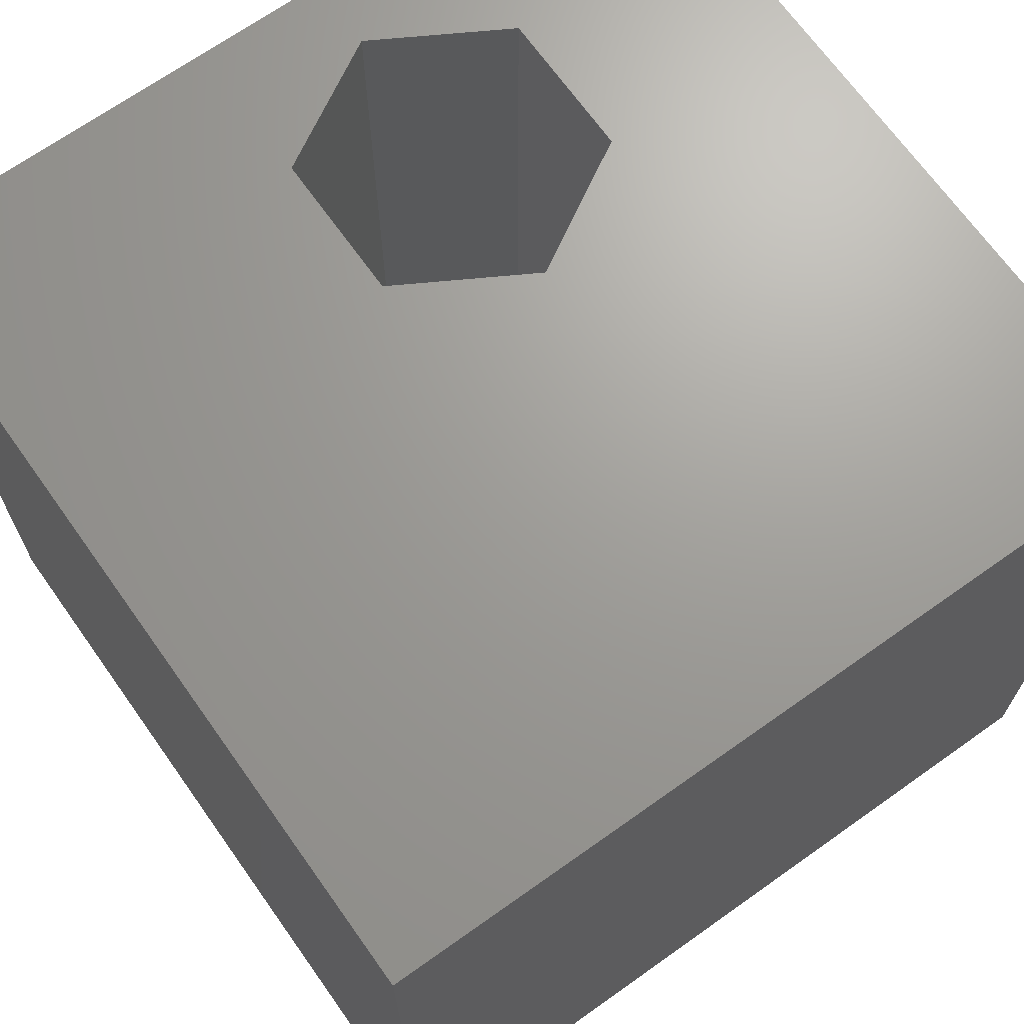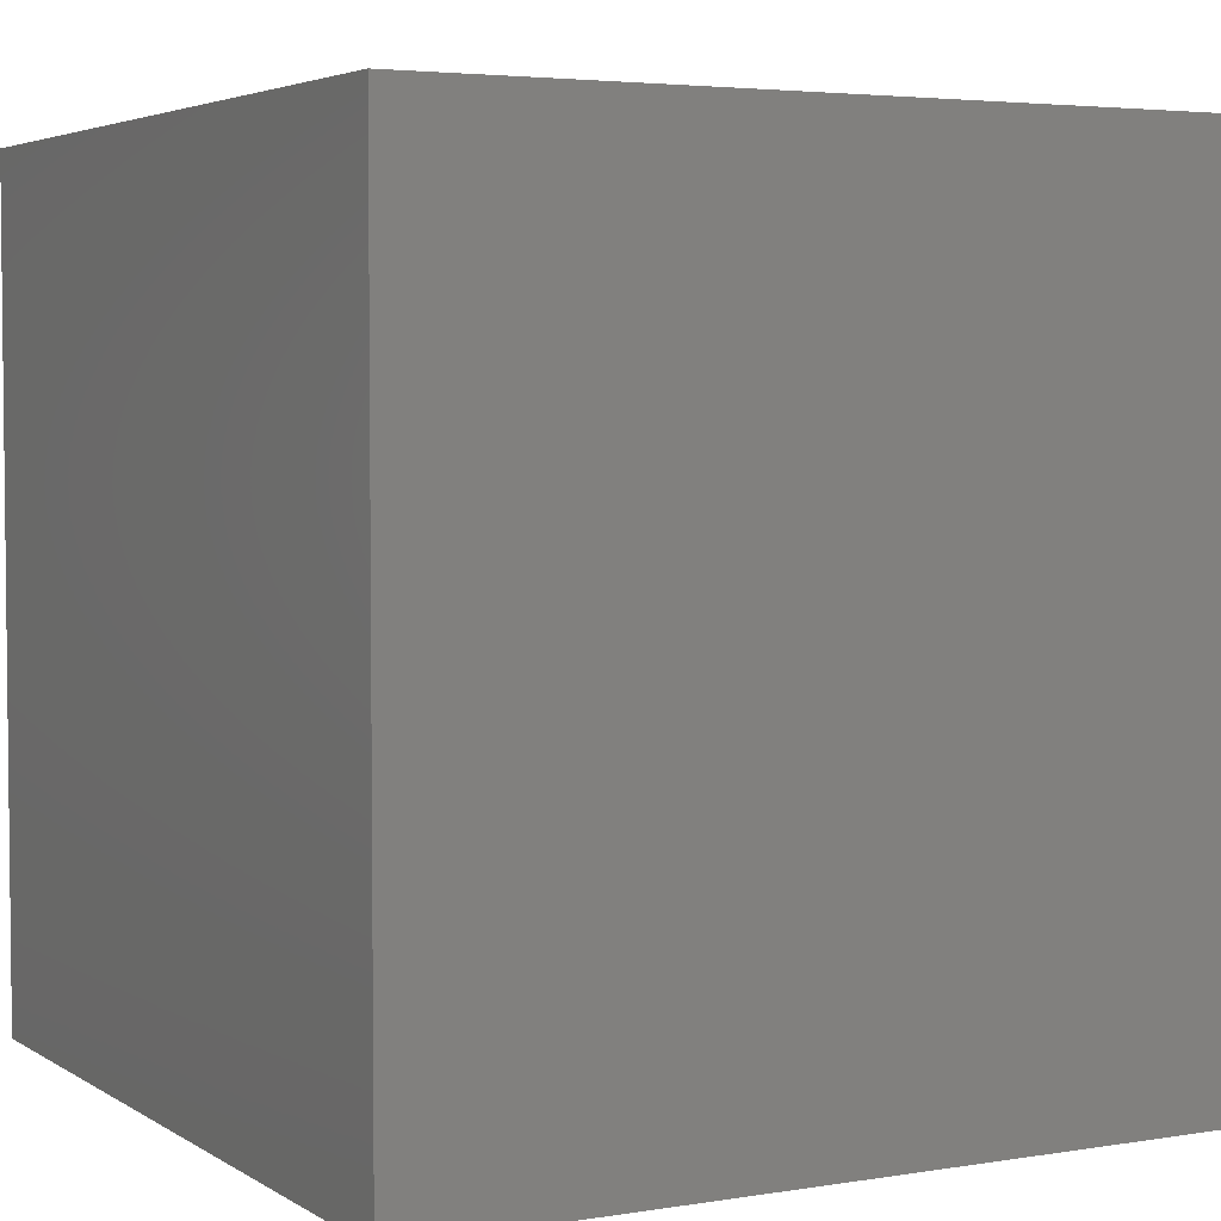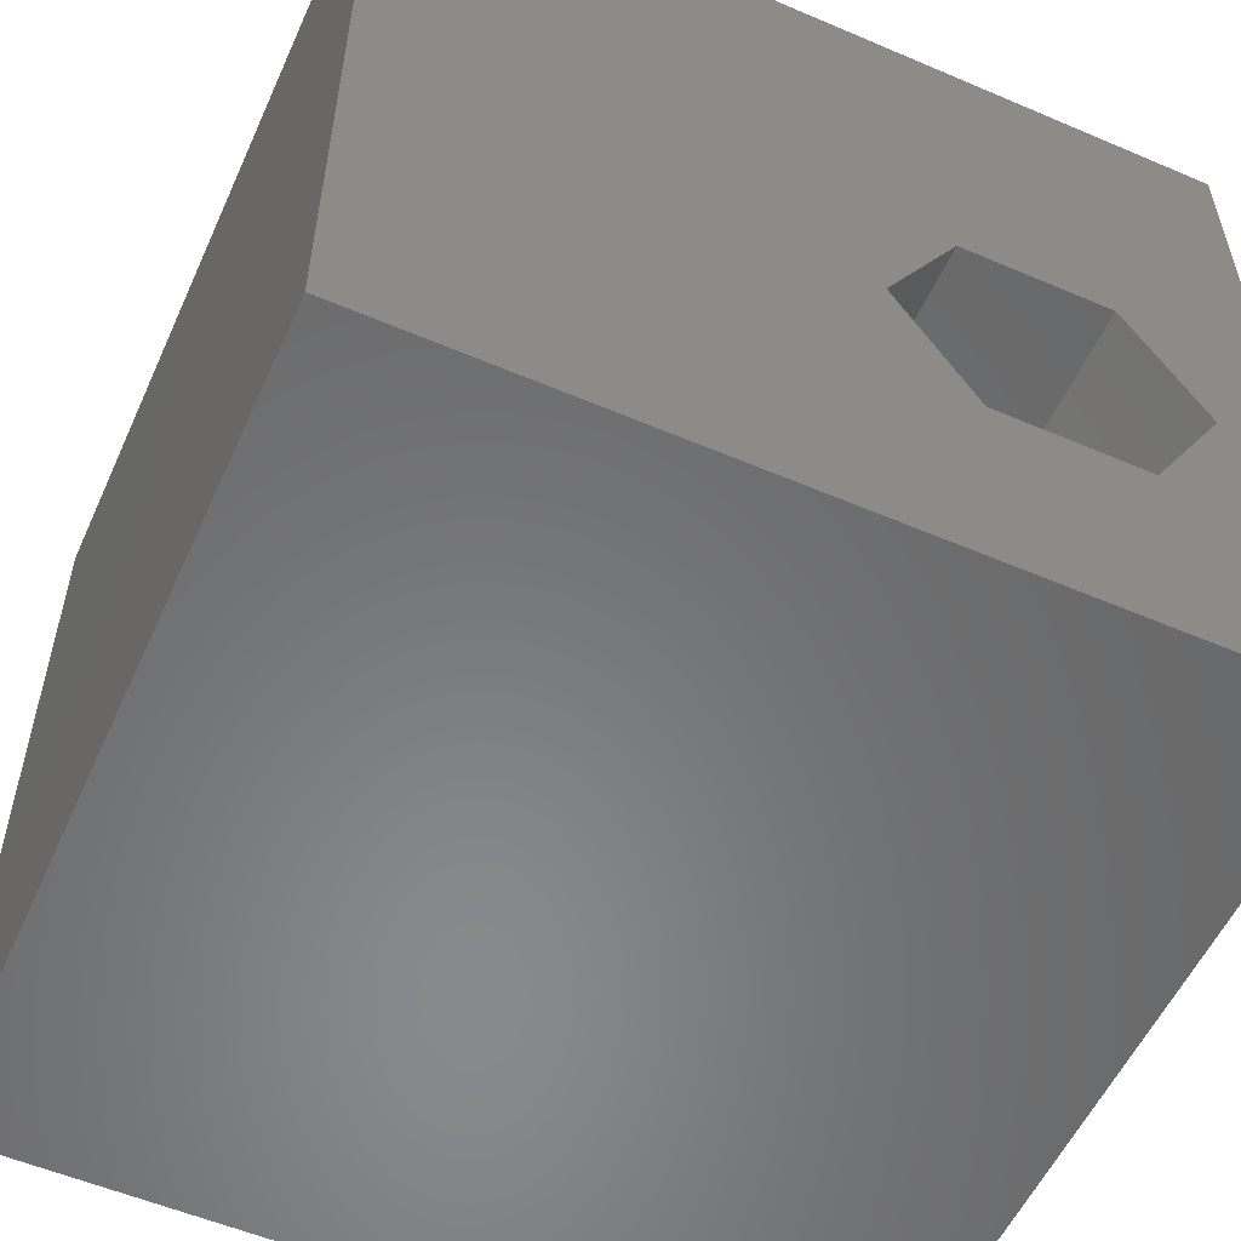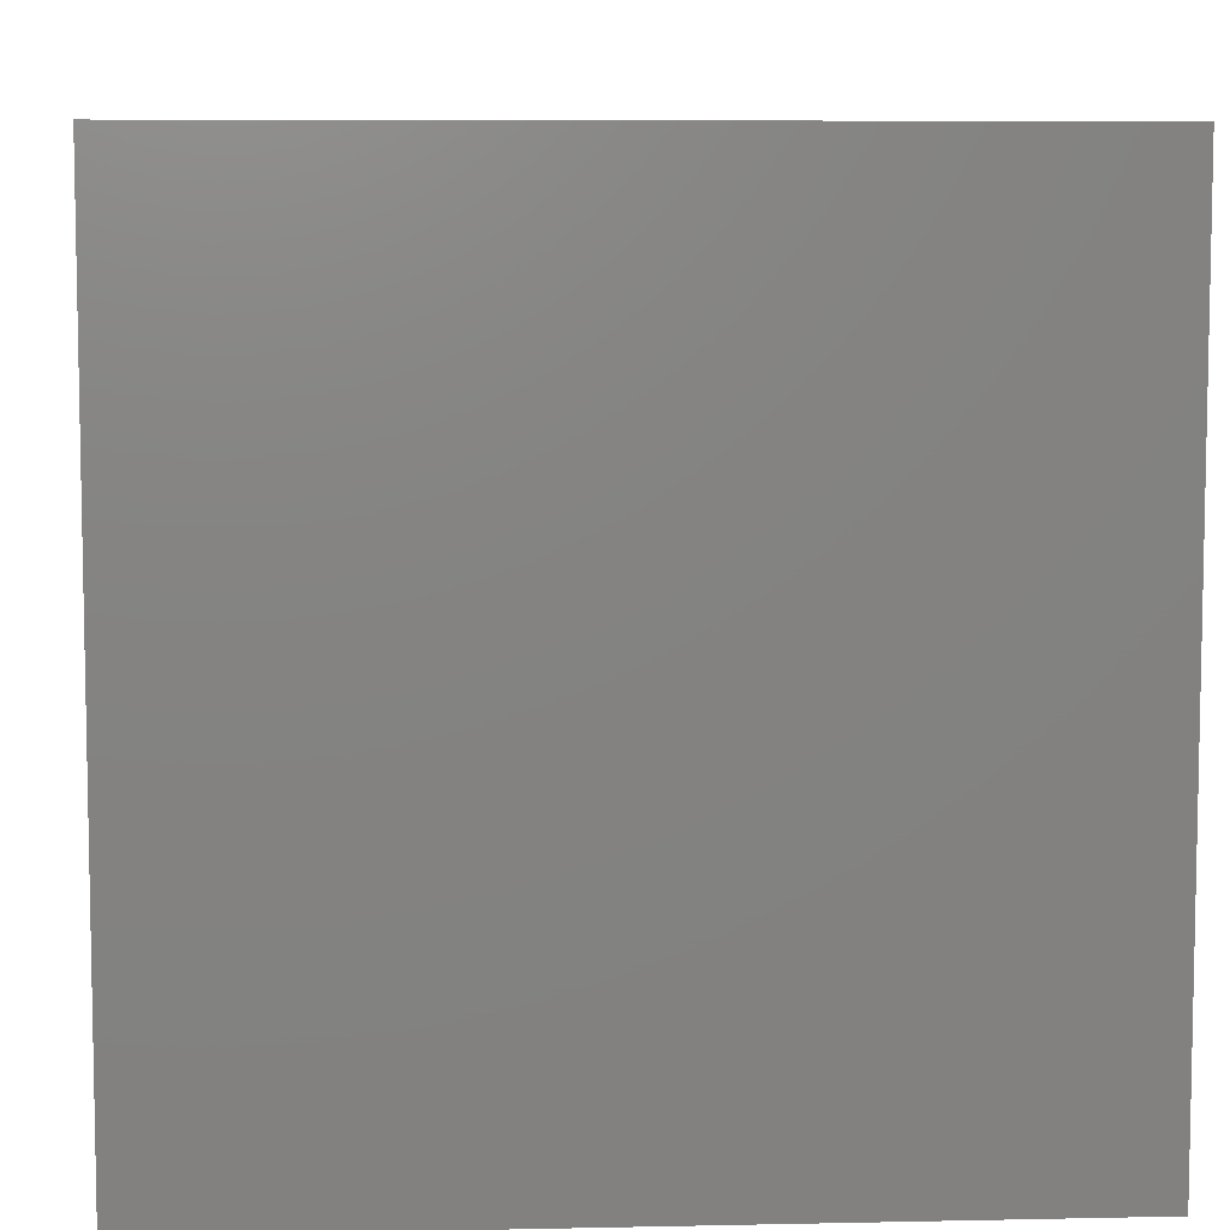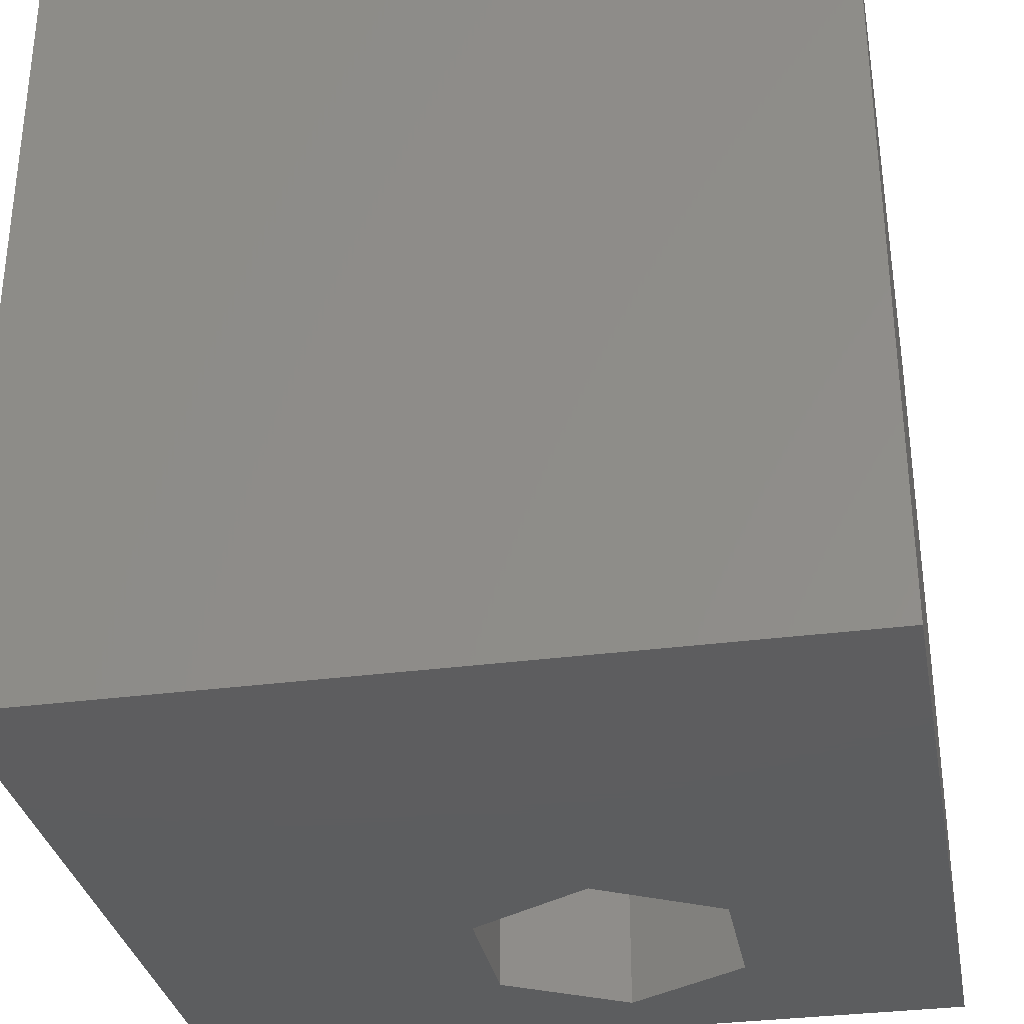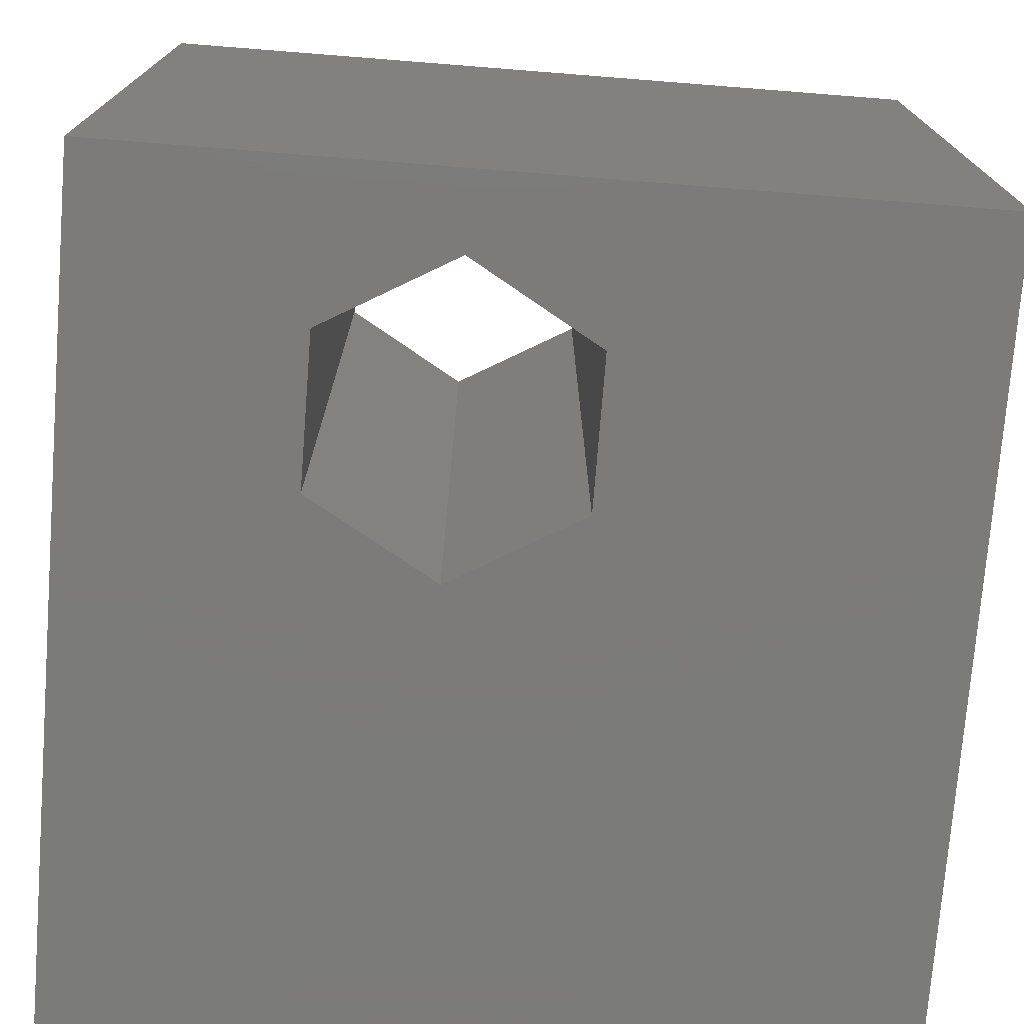
<metadata>
{"format":"stl","ext":"stl","renderer":"f3d","projection":"perspective","resolution":1024,"background":"white","views":[{"elev":68.8,"azim":-125.4,"up":"+Z"},{"elev":4.0,"azim":61.6,"up":"+Z"},{"elev":-55.5,"azim":-24.2,"up":"+Y"},{"elev":7.3,"azim":-3.5,"up":"+Z"},{"elev":-32.4,"azim":-79.5,"up":"+Z"},{"elev":-74.6,"azim":85.5,"up":"+Z"}]}
</metadata>
<code>
# stl→obj: 20 verts, 40 faces
v 0 10 10
v 0 10 0
v 0 0 10
v 0 0 0
v 10 10 10
v 9.093 4.19 10
v 10 0 10
v 8.196 2.636 10
v 6.401 2.636 10
v 5.504 4.19 10
v 6.401 5.744 10
v 8.196 5.744 10
v 10 10 0
v 10 0 0
v 6.401 2.636 0
v 8.196 2.636 0
v 9.093 4.19 0
v 8.196 5.744 0
v 6.401 5.744 0
v 5.504 4.19 0
f 1 2 3
f 3 2 4
f 5 6 7
f 7 6 8
f 7 8 3
f 8 9 3
f 3 9 10
f 3 10 1
f 1 10 11
f 1 11 5
f 5 11 12
f 5 12 6
f 13 5 14
f 14 5 7
f 14 4 15
f 15 16 14
f 14 16 17
f 14 17 13
f 13 17 18
f 13 18 2
f 2 18 19
f 2 19 4
f 4 19 20
f 4 20 15
f 5 13 1
f 1 13 2
f 14 7 4
f 4 7 3
f 20 19 10
f 10 19 11
f 19 18 11
f 11 18 12
f 18 17 12
f 12 17 6
f 17 16 6
f 6 16 8
f 16 15 8
f 8 15 9
f 15 20 9
f 9 20 10

</code>
